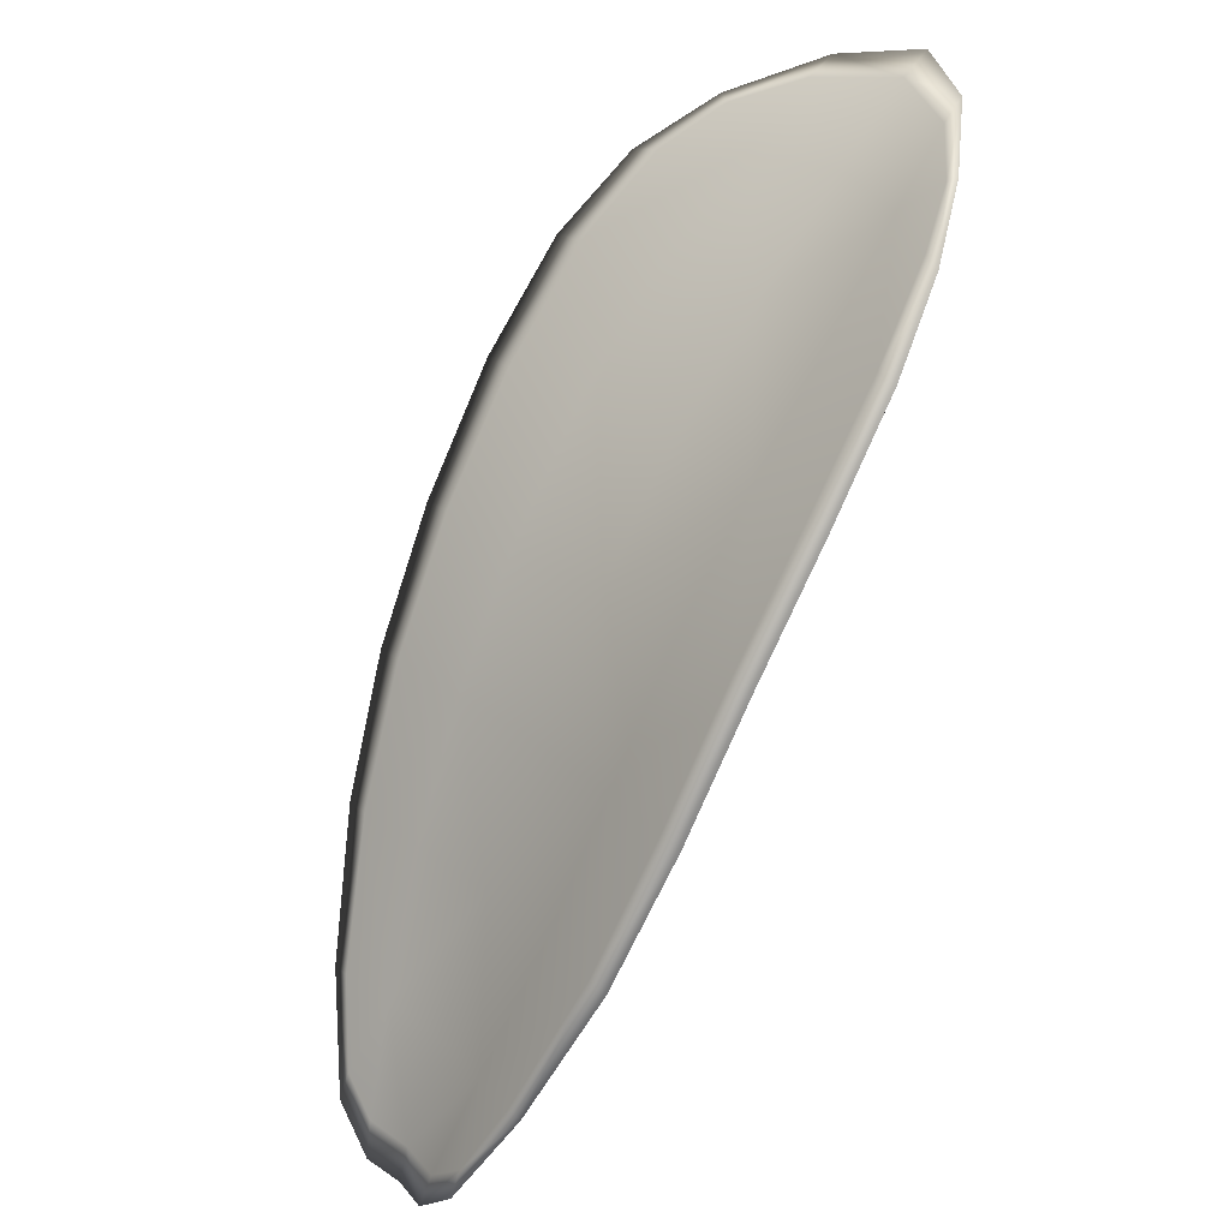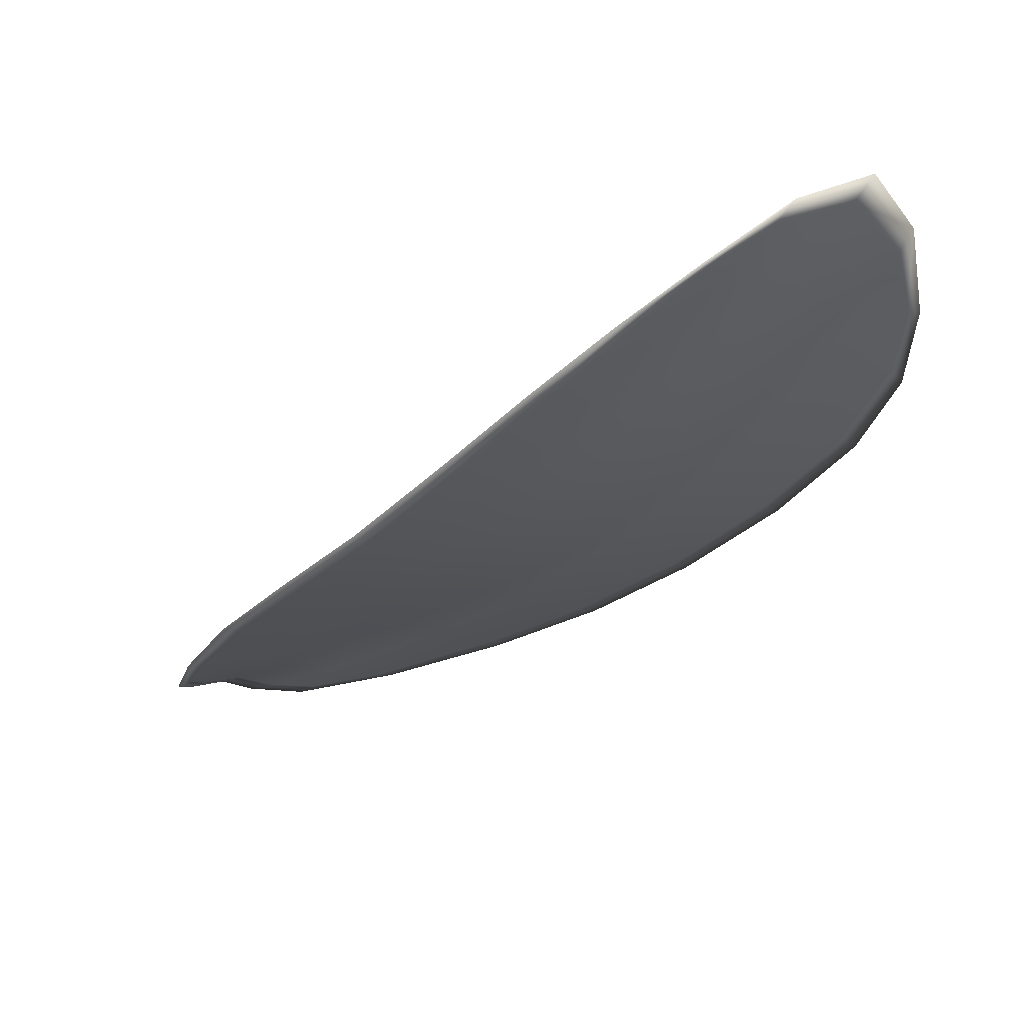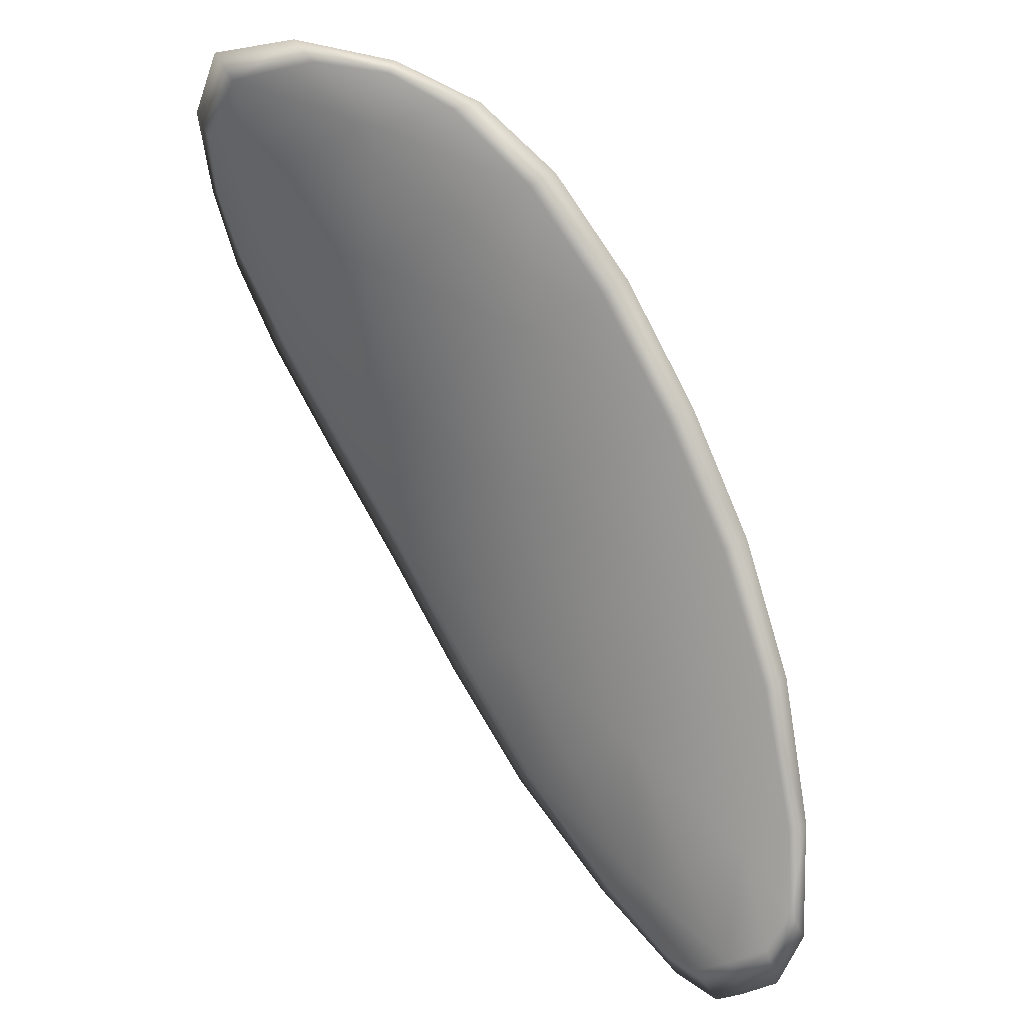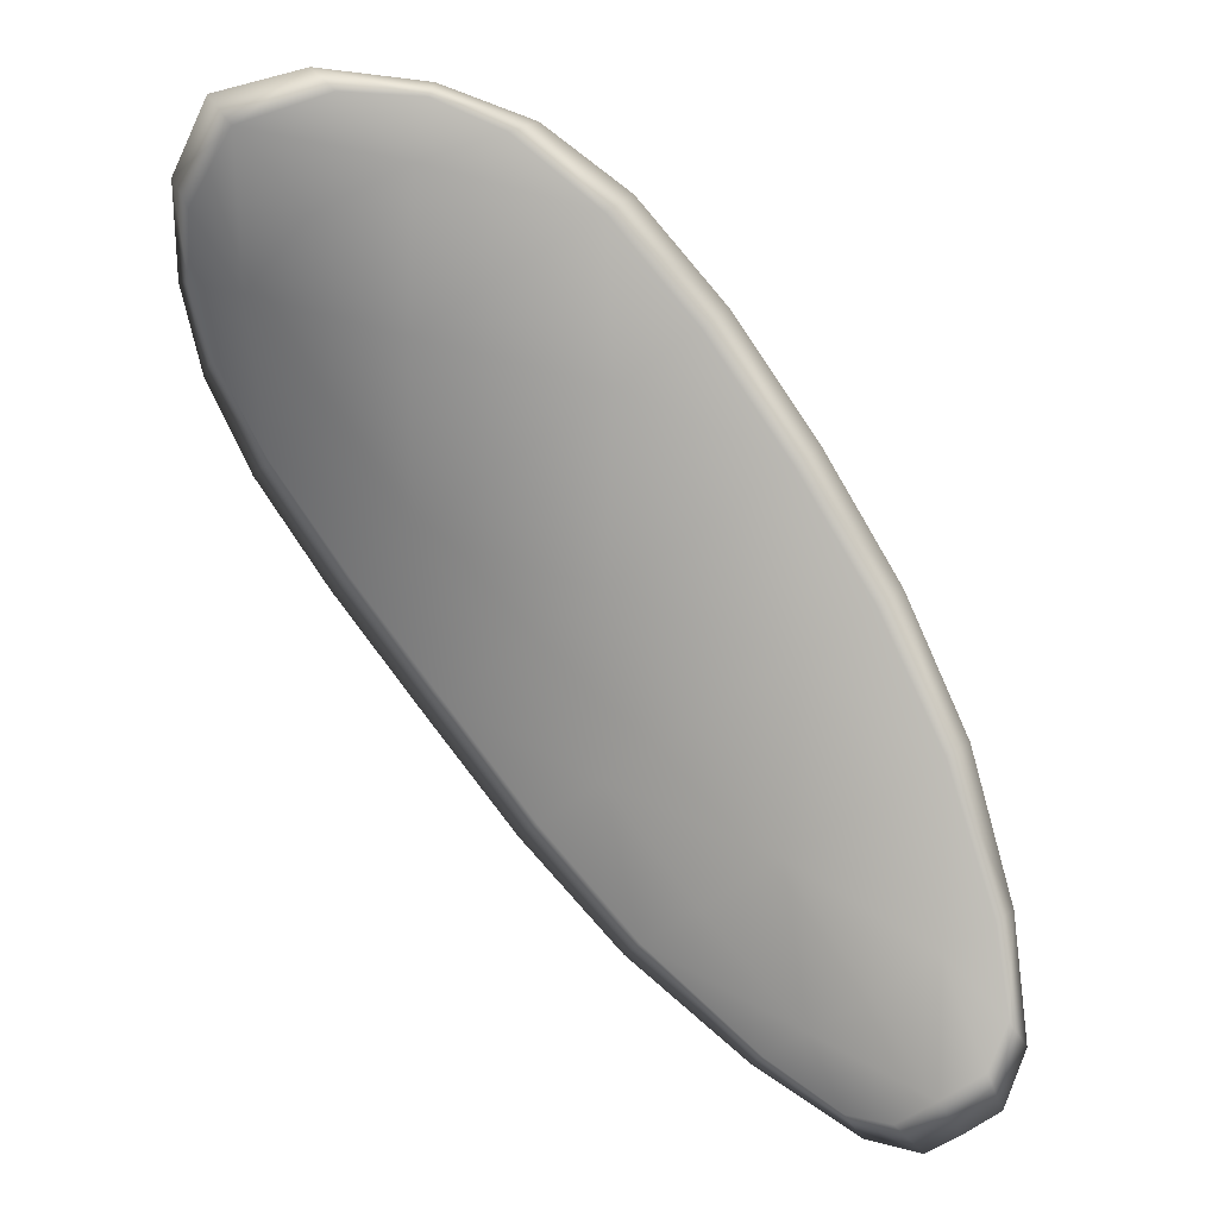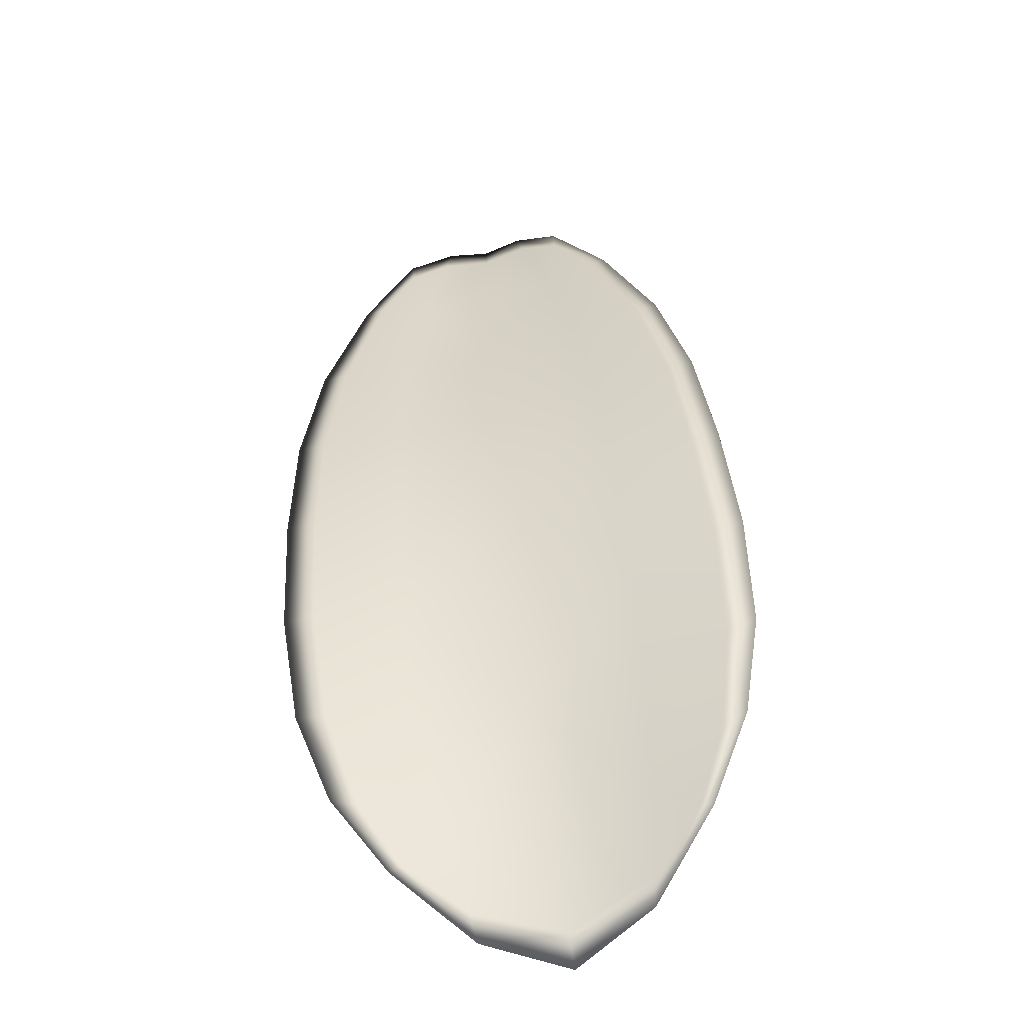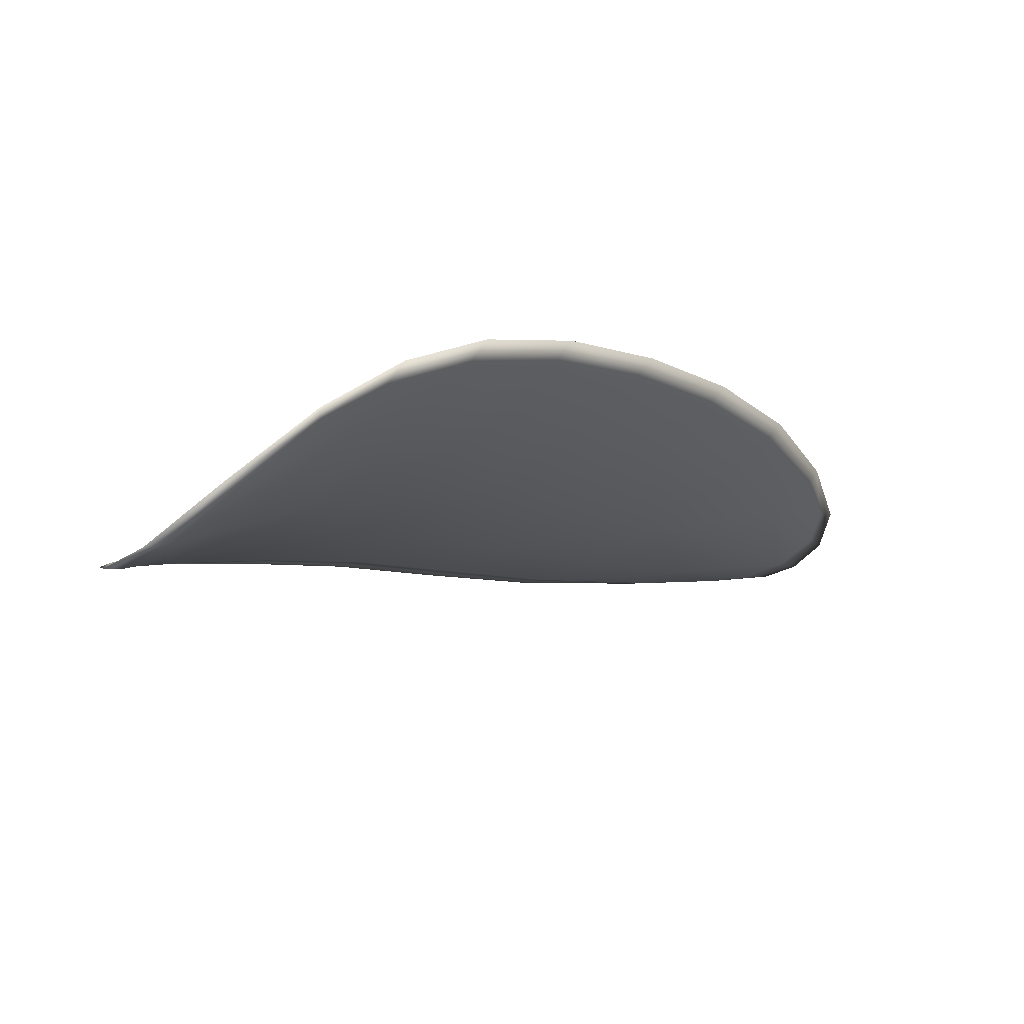
<metadata>
{"format":"obj","ext":"obj","renderer":"f3d","projection":"perspective","resolution":1024,"background":"white","views":[{"elev":-23.5,"azim":-124.7,"up":"+Z"},{"elev":61.7,"azim":179.0,"up":"+Z"},{"elev":29.8,"azim":45.9,"up":"+Z"},{"elev":20.9,"azim":27.0,"up":"+Z"},{"elev":36.1,"azim":-42.4,"up":"+Y"},{"elev":75.6,"azim":-7.7,"up":"+Z"}]}
</metadata>
<code>
v -2.447 0.7214 -1.065
v -2.445 0.7214 -1.062
v -2.443 0.7225 -1.066
v -2.445 0.7222 -1.068
v -2.447 0.7224 -1.07
v -2.448 0.7217 -1.067
v -2.449 0.7211 -1.065
v -2.448 0.7206 -1.062
v -2.446 0.7205 -1.06
v -2.442 0.7227 -1.061
v -2.441 0.724 -1.06
v -2.438 0.725 -1.063
v -2.44 0.7237 -1.064
v -2.444 0.7217 -1.059
v -2.442 0.723 -1.06
v -2.433 0.725 -1.074
v -2.431 0.7258 -1.072
v -2.428 0.7255 -1.076
v -2.43 0.7247 -1.077
v -2.432 0.7238 -1.079
v -2.435 0.724 -1.076
v -2.438 0.7239 -1.072
v -2.435 0.725 -1.07
v -2.433 0.7259 -1.069
v -2.437 0.7235 -1.078
v -2.434 0.7234 -1.081
v -2.436 0.7232 -1.082
v -2.439 0.7233 -1.079
v -2.442 0.7232 -1.076
v -2.44 0.7234 -1.075
v -2.443 0.723 -1.071
v -2.44 0.7234 -1.069
v -2.445 0.7229 -1.073
v -2.438 0.7245 -1.067
v -2.436 0.7256 -1.065
v -2.428 0.7242 -1.081
v -2.427 0.7248 -1.08
v -2.426 0.7243 -1.083
v -2.426 0.7237 -1.084
v -2.427 0.7232 -1.085
v -2.429 0.7235 -1.082
v -2.431 0.7232 -1.084
v -2.429 0.723 -1.086
v -2.43 0.7231 -1.086
v -2.432 0.7231 -1.085
v -2.447 0.721 -1.065
v -2.445 0.7211 -1.063
v -2.446 0.7203 -1.06
v -2.448 0.7204 -1.062
v -2.449 0.721 -1.065
v -2.448 0.7215 -1.067
v -2.447 0.7221 -1.07
v -2.445 0.7219 -1.068
v -2.443 0.7222 -1.066
v -2.442 0.7224 -1.061
v -2.44 0.7238 -1.06
v -2.442 0.7228 -1.06
v -2.444 0.7215 -1.059
v -2.44 0.7234 -1.064
v -2.438 0.7248 -1.062
v -2.432 0.7247 -1.074
v -2.431 0.7256 -1.072
v -2.433 0.7257 -1.069
v -2.435 0.7247 -1.07
v -2.438 0.7236 -1.072
v -2.435 0.7237 -1.076
v -2.432 0.7235 -1.079
v -2.43 0.7244 -1.077
v -2.428 0.7252 -1.076
v -2.437 0.7232 -1.078
v -2.44 0.7231 -1.075
v -2.442 0.723 -1.076
v -2.439 0.723 -1.079
v -2.436 0.723 -1.082
v -2.434 0.7231 -1.081
v -2.443 0.7227 -1.071
v -2.44 0.7231 -1.069
v -2.445 0.7227 -1.073
v -2.438 0.7242 -1.067
v -2.436 0.7254 -1.065
v -2.428 0.7239 -1.081
v -2.427 0.7246 -1.08
v -2.429 0.7232 -1.082
v -2.427 0.7229 -1.085
v -2.426 0.7235 -1.084
v -2.426 0.7241 -1.083
v -2.431 0.7229 -1.084
v -2.432 0.7229 -1.085
v -2.43 0.7229 -1.086
v -2.429 0.7228 -1.086
v -2.426 0.725 -1.08
v -2.425 0.7242 -1.083
v -2.428 0.7256 -1.076
v -2.426 0.7241 -1.083
v -2.428 0.7229 -1.086
v -2.429 0.723 -1.086
v -2.427 0.7229 -1.086
v -2.43 0.7229 -1.086
v -2.449 0.7217 -1.067
v -2.449 0.7211 -1.065
v -2.448 0.7223 -1.07
v -2.449 0.721 -1.065
v -2.445 0.7213 -1.059
v -2.442 0.7231 -1.059
v -2.447 0.7201 -1.059
v -2.442 0.7228 -1.06
v -2.44 0.7244 -1.06
v -2.438 0.7253 -1.062
v -2.426 0.7235 -1.085
v -2.433 0.723 -1.085
v -2.437 0.723 -1.083
v -2.448 0.7203 -1.062
v -2.446 0.7228 -1.073
v -2.443 0.7231 -1.077
v -2.435 0.7259 -1.065
v -2.433 0.7261 -1.068
v -2.43 0.726 -1.072
v -2.44 0.7231 -1.08
f 1 2 3
f 1 3 4
f 1 4 5
f 1 5 6
f 1 6 7
f 1 7 8
f 1 8 9
f 1 9 2
f 10 11 12
f 10 12 13
f 10 13 3
f 10 3 2
f 10 2 9
f 10 9 14
f 10 14 15
f 10 15 11
f 16 17 18
f 16 18 19
f 16 19 20
f 16 20 21
f 16 21 22
f 16 22 23
f 16 23 24
f 16 24 17
f 25 21 20
f 25 20 26
f 25 26 27
f 25 27 28
f 25 28 29
f 25 29 30
f 25 30 22
f 25 22 21
f 31 32 22
f 31 22 30
f 31 30 29
f 31 29 33
f 31 33 5
f 31 5 4
f 31 4 3
f 31 3 32
f 34 35 24
f 34 24 23
f 34 23 22
f 34 22 32
f 34 32 3
f 34 3 13
f 34 13 12
f 34 12 35
f 36 37 38
f 36 38 39
f 36 39 40
f 36 40 41
f 36 41 20
f 36 20 19
f 36 19 18
f 36 18 37
f 42 41 40
f 42 40 43
f 42 43 44
f 42 44 45
f 42 45 27
f 42 27 26
f 42 26 20
f 42 20 41
f 46 47 48
f 46 48 49
f 46 49 50
f 46 50 51
f 46 51 52
f 46 52 53
f 46 53 54
f 46 54 47
f 55 56 57
f 55 57 58
f 55 58 48
f 55 48 47
f 55 47 54
f 55 54 59
f 55 59 60
f 55 60 56
f 61 62 63
f 61 63 64
f 61 64 65
f 61 65 66
f 61 66 67
f 61 67 68
f 61 68 69
f 61 69 62
f 70 66 65
f 70 65 71
f 70 71 72
f 70 72 73
f 70 73 74
f 70 74 75
f 70 75 67
f 70 67 66
f 76 77 54
f 76 54 53
f 76 53 52
f 76 52 78
f 76 78 72
f 76 72 71
f 76 71 65
f 76 65 77
f 79 80 60
f 79 60 59
f 79 59 54
f 79 54 77
f 79 77 65
f 79 65 64
f 79 64 63
f 79 63 80
f 81 82 69
f 81 69 68
f 81 68 67
f 81 67 83
f 81 83 84
f 81 84 85
f 81 85 86
f 81 86 82
f 87 83 67
f 87 67 75
f 87 75 74
f 87 74 88
f 87 88 89
f 87 89 90
f 87 90 84
f 87 84 83
f 91 92 38
f 91 38 37
f 91 37 18
f 91 18 93
f 91 93 69
f 91 69 82
f 91 82 94
f 91 94 92
f 95 96 44
f 95 44 43
f 95 43 40
f 95 40 97
f 95 97 84
f 95 84 90
f 95 90 98
f 95 98 96
f 99 100 7
f 99 7 6
f 99 6 5
f 99 5 101
f 99 101 52
f 99 52 51
f 99 51 102
f 99 102 100
f 103 104 15
f 103 15 14
f 103 14 9
f 103 9 105
f 103 105 48
f 103 48 58
f 103 58 106
f 103 106 104
f 107 108 12
f 107 12 11
f 107 11 15
f 107 15 104
f 107 104 106
f 107 106 56
f 107 56 60
f 107 60 108
f 109 97 40
f 109 40 39
f 109 39 38
f 109 38 92
f 109 92 94
f 109 94 85
f 109 85 84
f 109 84 97
f 110 111 27
f 110 27 45
f 110 45 44
f 110 44 96
f 110 96 98
f 110 98 88
f 110 88 74
f 110 74 111
f 112 105 9
f 112 9 8
f 112 8 7
f 112 7 100
f 112 100 102
f 112 102 49
f 112 49 48
f 112 48 105
f 113 101 5
f 113 5 33
f 113 33 29
f 113 29 114
f 113 114 72
f 113 72 78
f 113 78 52
f 113 52 101
f 115 116 24
f 115 24 35
f 115 35 12
f 115 12 108
f 115 108 60
f 115 60 80
f 115 80 63
f 115 63 116
f 117 93 18
f 117 18 17
f 117 17 24
f 117 24 116
f 117 116 63
f 117 63 62
f 117 62 69
f 117 69 93
f 118 114 29
f 118 29 28
f 118 28 27
f 118 27 111
f 118 111 74
f 118 74 73
f 118 73 72
f 118 72 114

</code>
